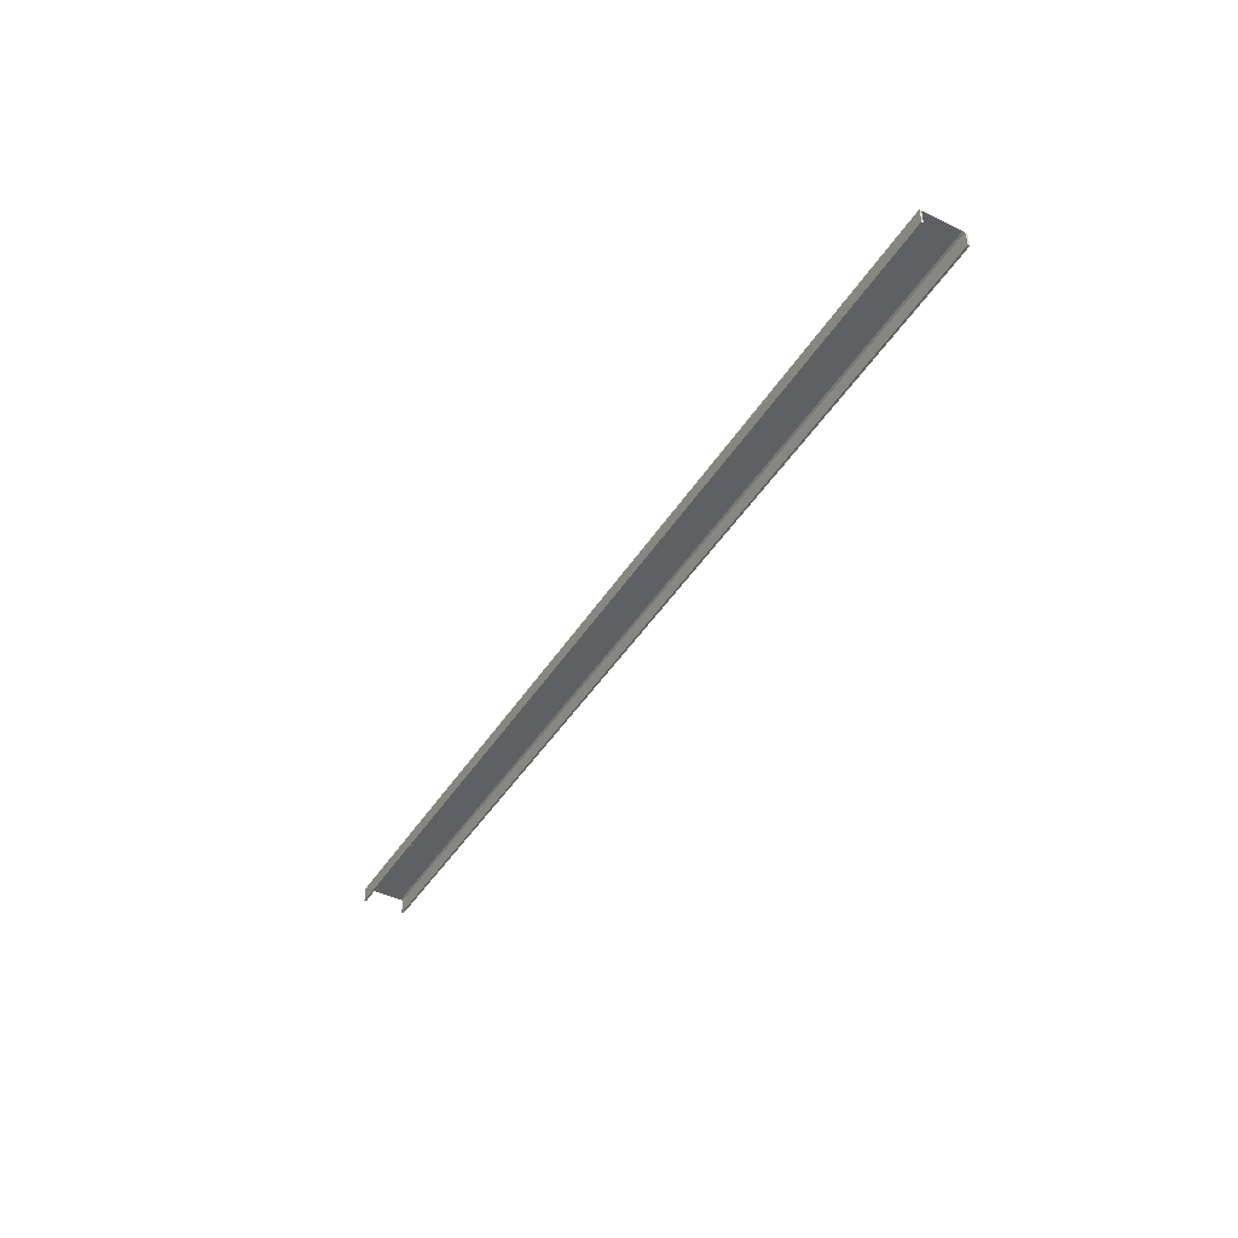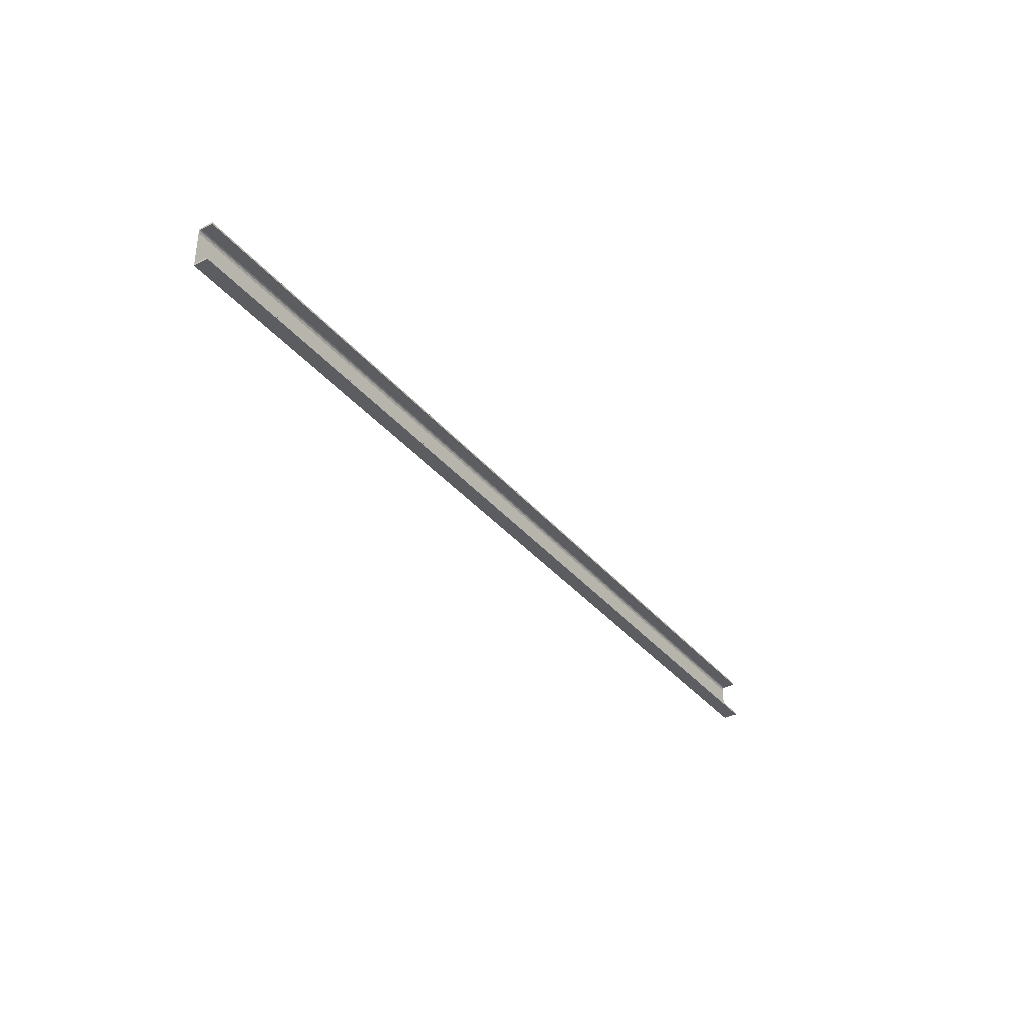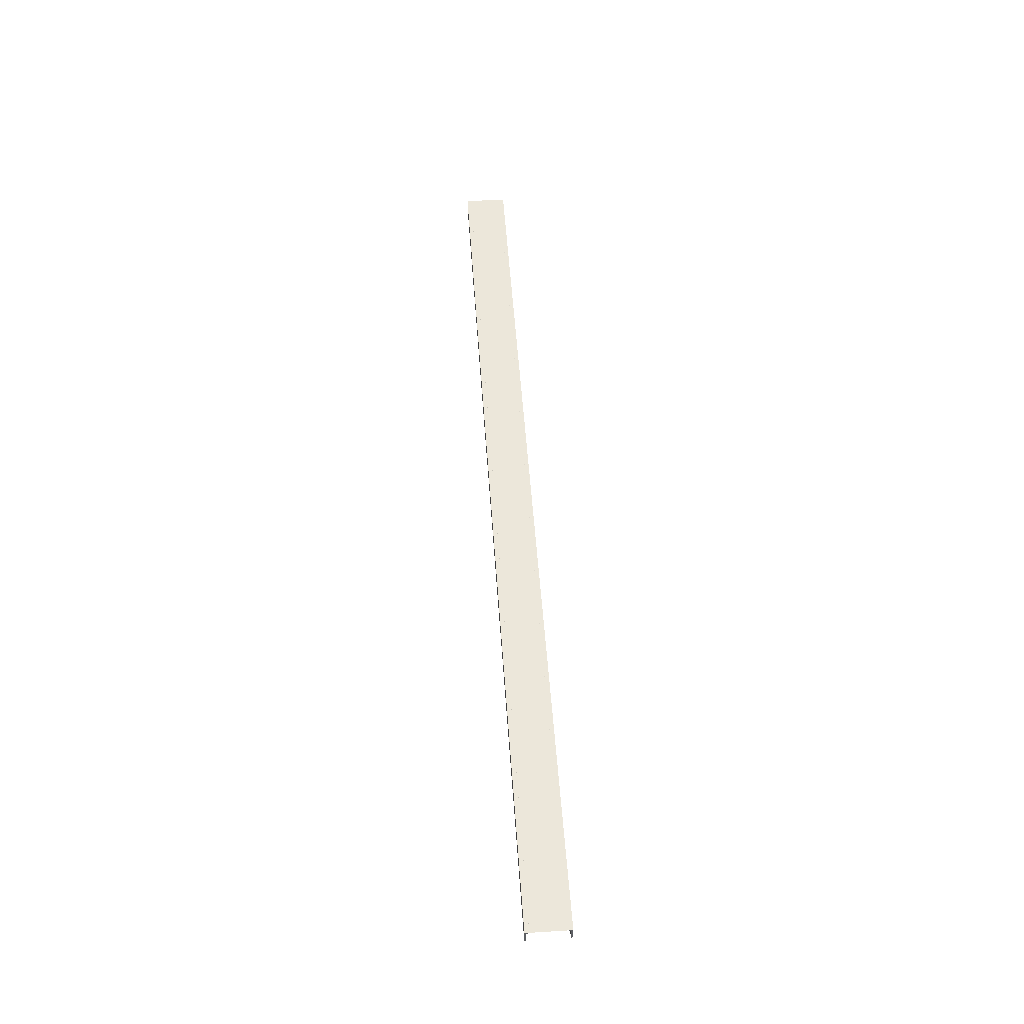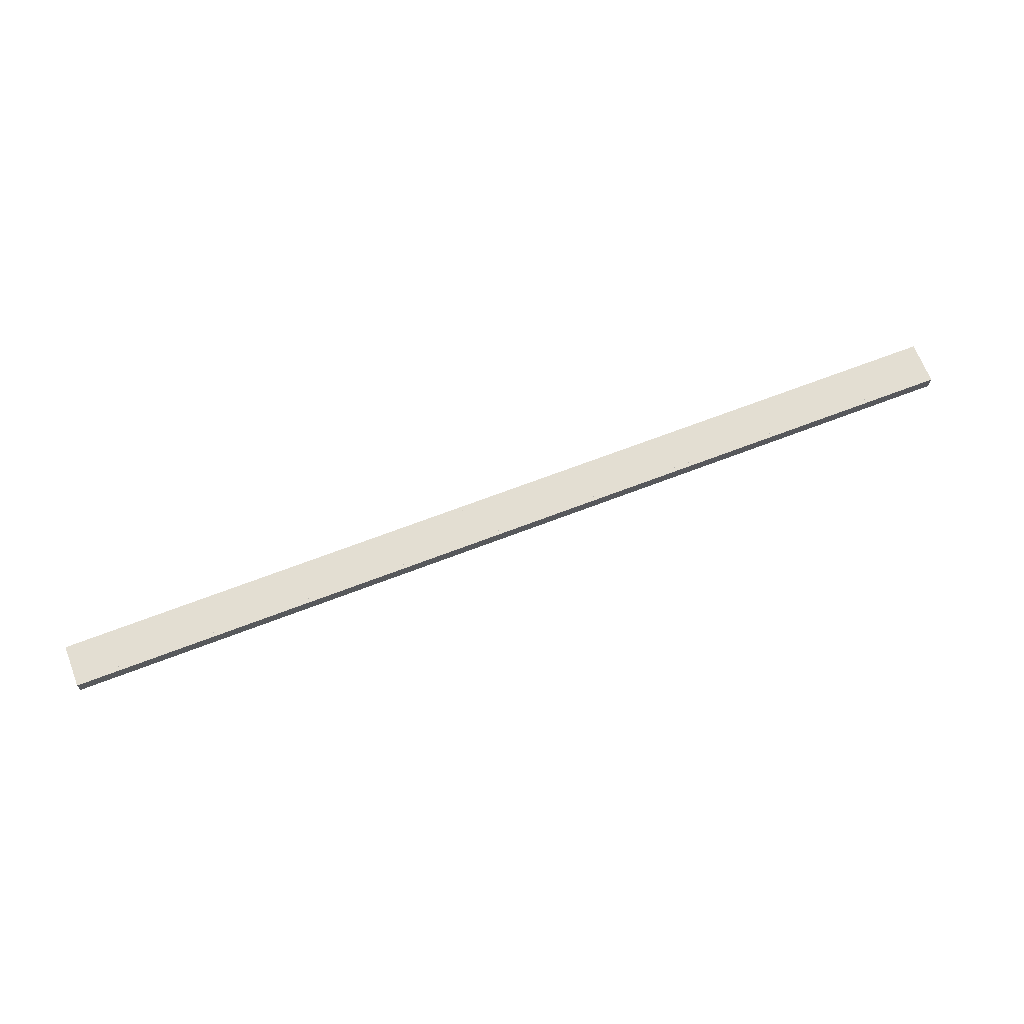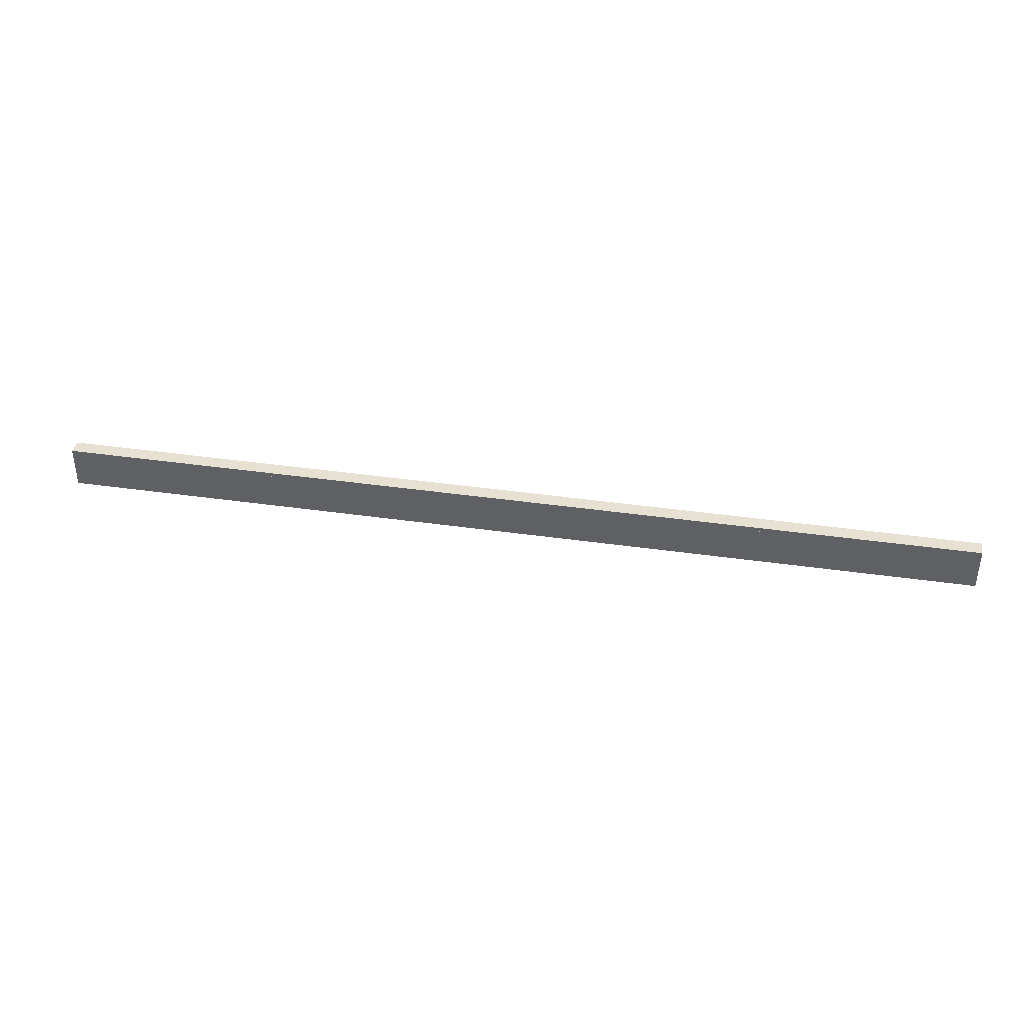
<metadata>
{"format":"obj","ext":"obj","renderer":"f3d","projection":"perspective","resolution":1024,"background":"white","views":[{"elev":-43.5,"azim":60.2,"up":"+Y"},{"elev":-35.7,"azim":-56.1,"up":"+Z"},{"elev":51.8,"azim":-93.9,"up":"+Y"},{"elev":67.6,"azim":-21.1,"up":"+Y"},{"elev":38.6,"azim":-169.7,"up":"+Z"}]}
</metadata>
<code>
o 565
v 2168 1875 17
v 2168 1875 16.99
v 2168 1875 17
v 2175 1875 17
v 2175 1875 17
v 2168 1875 16.99
v 2175 1875 16.99
v 2175 1875 16.99
v 2175 1875 16.99
v 2175 1875 17
v 2168 1875 17
v 2175 1875 16.99
v 2175 1875 17
v 2168 1875 16.99
v 2175 1875 16.98
v 2168 1875 16.98
v 2175 1875 16.66
v 2175 1875 17
v 2168 1875 16.97
v 2168 1875 16.98
v 2168 1875 17
v 2168 1875 16.99
v 2175 1875 16.66
v 2168 1875 16.66
v 2168 1875 16.66
v 2175 1875 16.66
v 2168 1875 16.67
v 2168 1875 16.66
v 2175 1875 16.67
v 2175 1875 16.67
v 2168 1875 16.67
v 2175 1875 16.66
v 2168 1875 16.68
v 2175 1875 16.68
v 2168 1875 16.66
v 2168 1875 16.66
v 2168 1875 16.67
v 2175 1875 16.67
v 2168 1875 16.67
v 2175 1875 16.69
v 2175 1875 16.68
v 2175 1875 16.67
v 2175 1875 16.67
v 2168 1875 16.68
v 2168 1875 16.66
v 2168 1875 16.69
v 2168 1875 16.99
v 2175 1875 16.98
v 2175 1875 17
v 2175 1875 16.97
v 2175 1875 16.98
v 2168 1875 16.97
v 2175 1875 16.97
v 2168 1875 16.69
v 2175 1875 16.97
v 2175 1875 16.69
v 2168 1875 16.68
v 2168 1875 16.69
f 1 2 3
f 1 4 5
f 6 4 3
f 7 4 8
f 6 9 8
f 10 2 8
f 10 11 3
f 10 12 13
f 12 2 14
f 15 14 16
f 17 11 18
f 19 15 20
f 20 21 19
f 22 21 20
f 6 21 22
f 21 23 24
f 25 23 26
f 25 27 28
f 27 29 30
f 25 29 31
f 32 29 26
f 33 30 34
f 32 35 36
f 37 35 31
f 38 35 26
f 38 39 31
f 40 33 41
f 41 17 40
f 38 17 42
f 42 17 41
f 43 44 39
f 45 39 44
f 45 44 46
f 47 48 9
f 49 9 48
f 49 48 50
f 51 52 53
f 54 55 52
f 55 54 56
f 57 56 58

</code>
